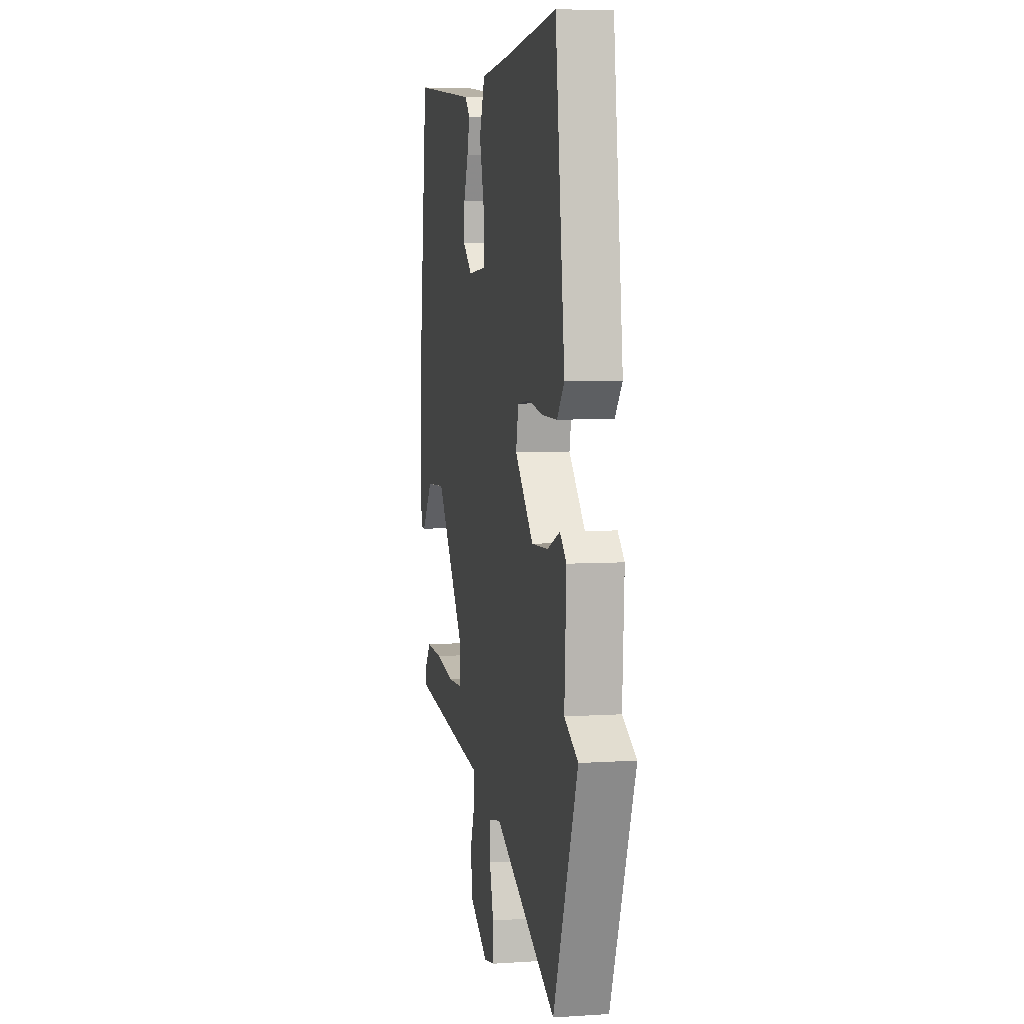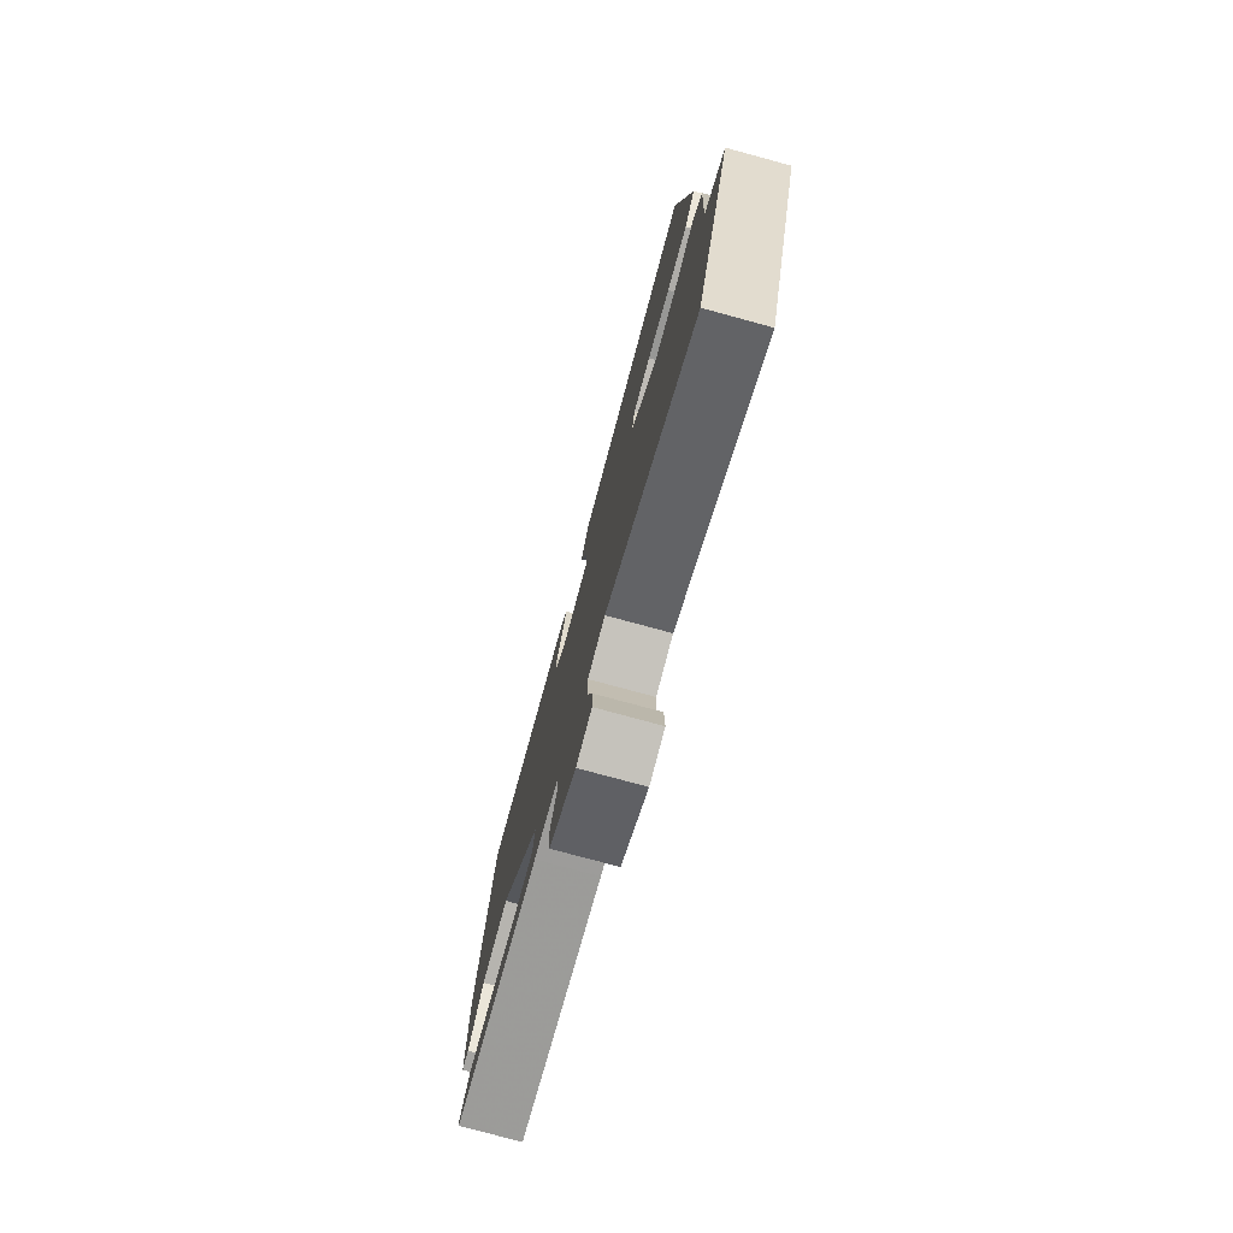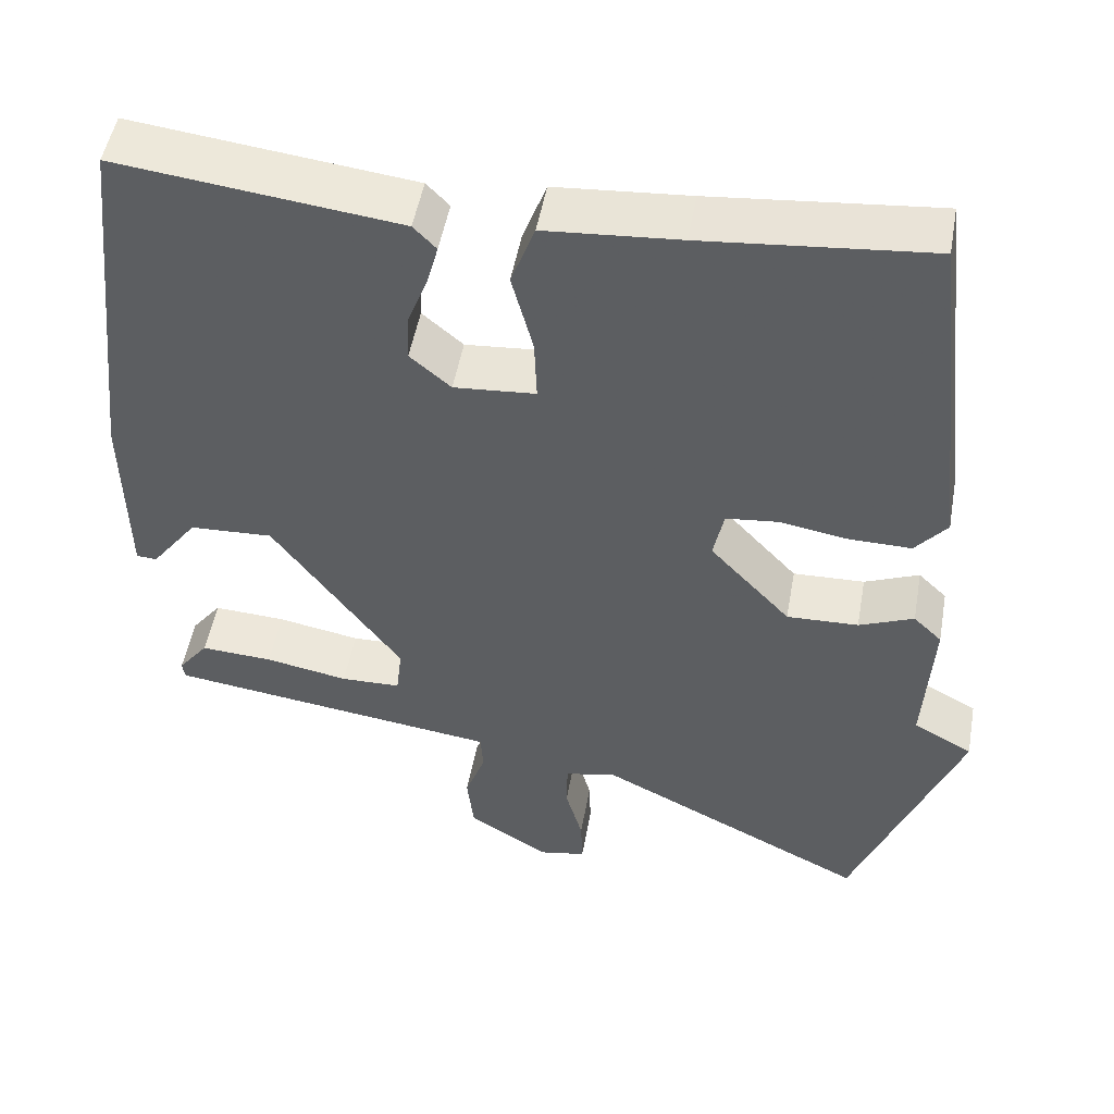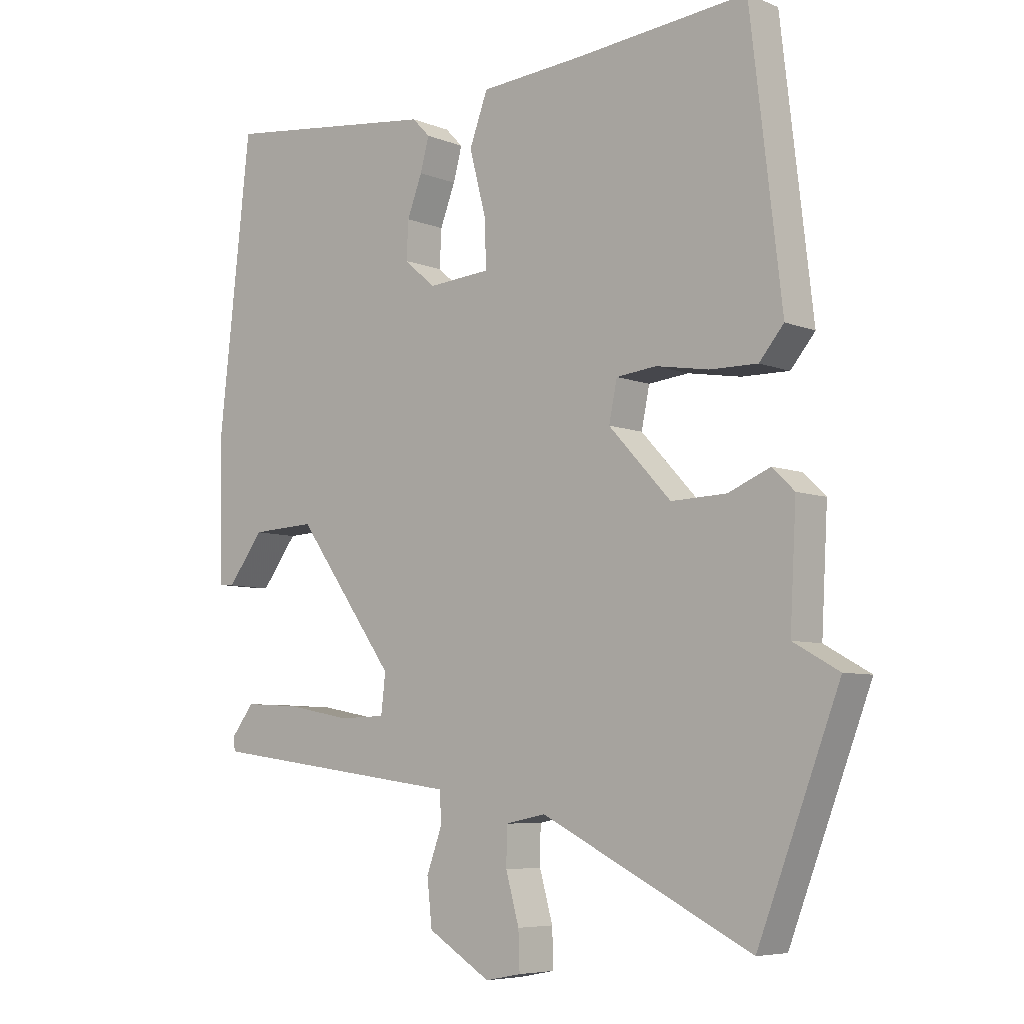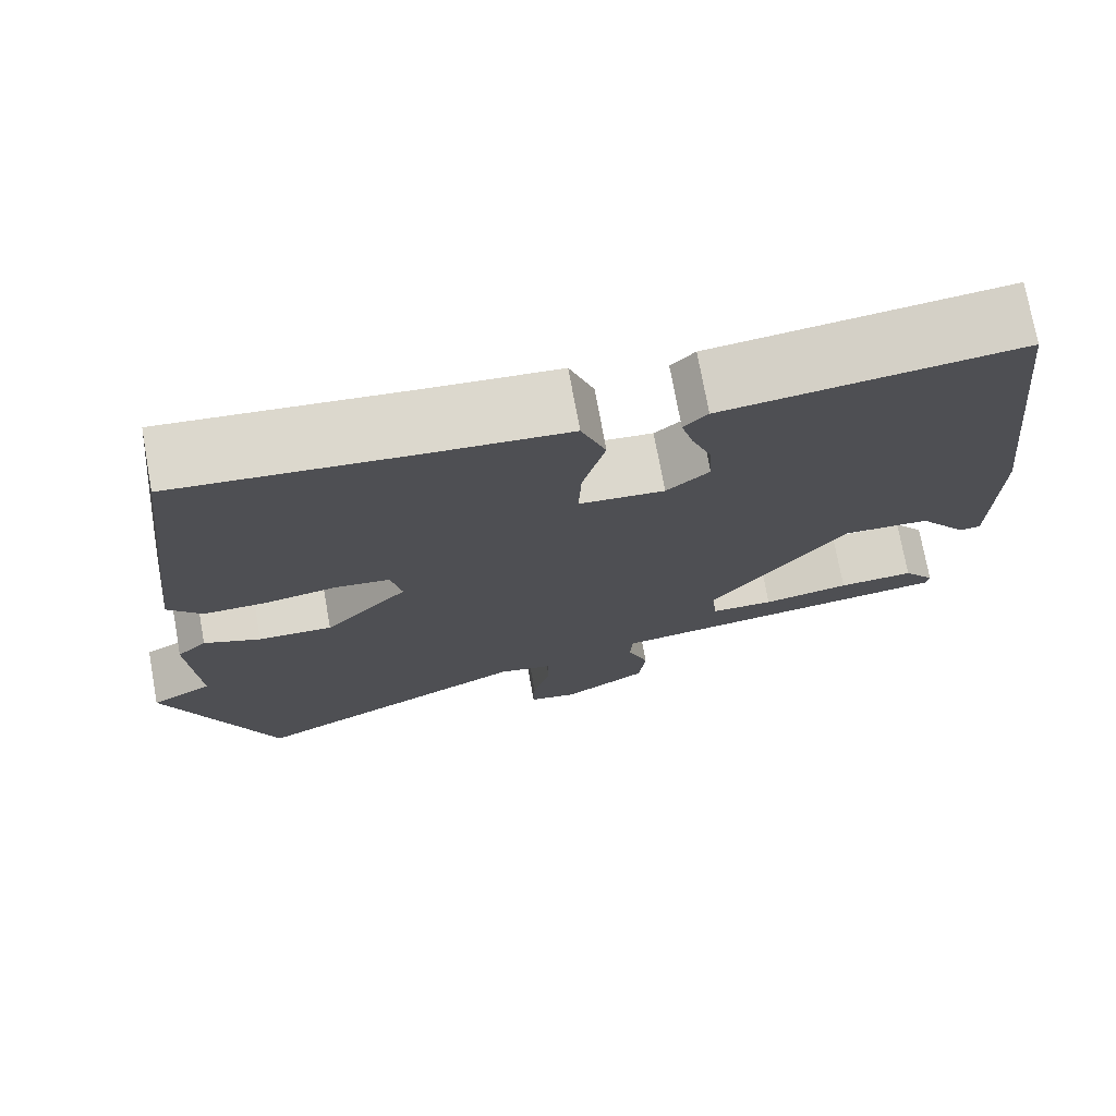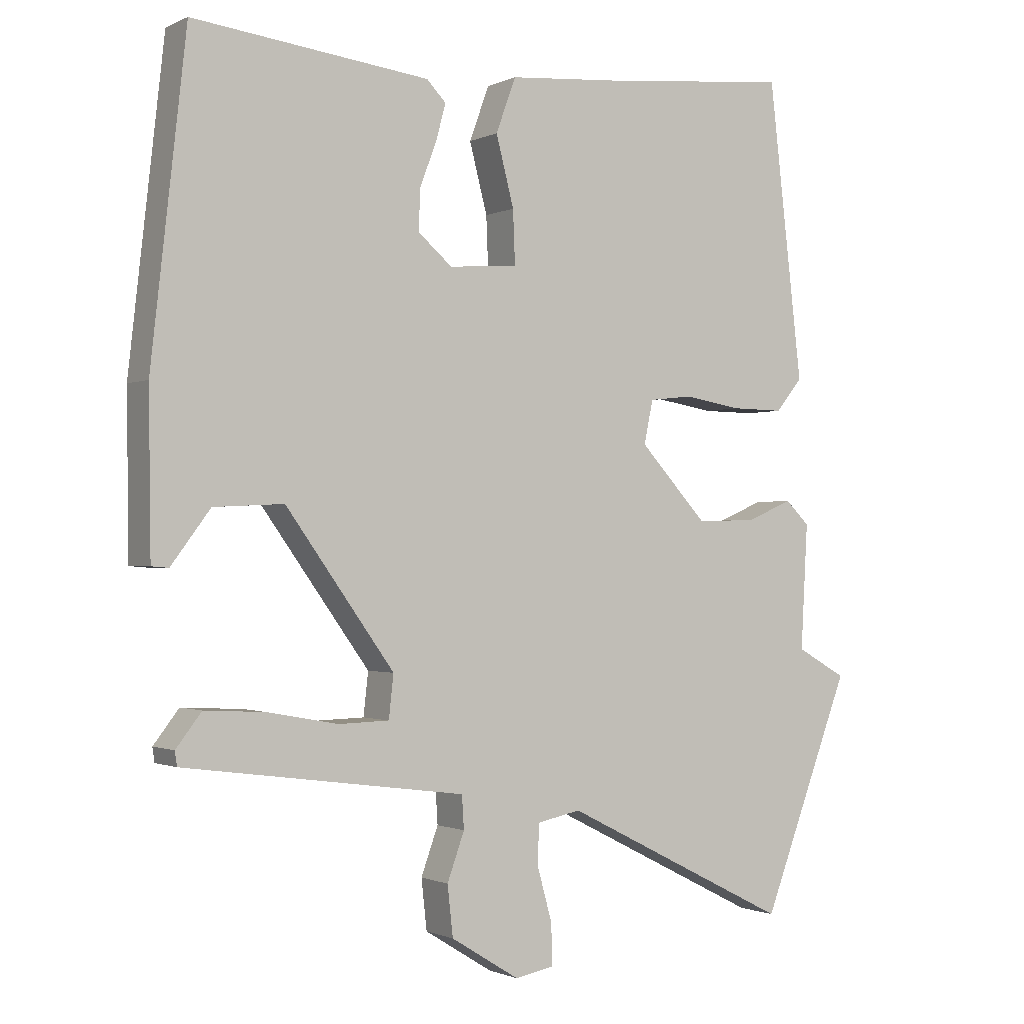
<metadata>
{"format":"obj","ext":"obj","renderer":"f3d","projection":"perspective","resolution":1024,"background":"white","views":[{"elev":5.5,"azim":-101.6,"up":"+Z"},{"elev":-77.6,"azim":-105.2,"up":"+Z"},{"elev":50.5,"azim":-169.8,"up":"+Z"},{"elev":-6.5,"azim":-139.5,"up":"+Z"},{"elev":74.1,"azim":-10.3,"up":"+Z"},{"elev":-1.1,"azim":148.2,"up":"+Z"}]}
</metadata>
<code>
v -0.432 0.07 0.517
v -0.156 0.07 0.49
v 0.008 0.07 0.477
v 0.037 0.07 0.398
v 0.011 0.07 0.298
v 0.008 0.07 0.221
v 0.108 0.07 0.213
v 0.158 0.07 0.256
v 0.155 0.07 0.316
v 0.131 0.07 0.379
v 0.117 0.07 0.431
v 0.145 0.07 0.46
v 0.489 0.07 0.501
v 0.54 0.07 0.045
v 0.537 0.07 -0.185
v 0.512 0.07 -0.187
v 0.455 0.07 -0.111
v 0.353 0.07 -0.106
v 0.195 0.07 -0.325
v 0.202 0.07 -0.387
v 0.276 0.07 -0.389
v 0.378 0.07 -0.37
v 0.467 0.07 -0.365
v 0.504 0.07 -0.413
v 0.501 0.07 -0.434
v 0.181 0.07 -0.477
v 0.091 0.07 -0.489
v 0.088 0.07 -0.537
v 0.113 0.07 -0.606
v 0.105 0.07 -0.679
v 0.005 0.07 -0.741
v -0.052 0.07 -0.73
v -0.05 0.07 -0.67
v -0.029 0.07 -0.594
v -0.03 0.07 -0.534
v -0.094 0.07 -0.521
v -0.428 0.07 -0.689
v -0.558 0.07 -0.349
v -0.485 0.07 -0.308
v -0.495 0.07 -0.126
v -0.46 0.07 -0.092
v -0.393 0.07 -0.12
v -0.305 0.07 -0.123
v -0.206 0.07 -0.016
v -0.219 0.07 0.047
v -0.283 0.07 0.054
v -0.367 0.07 0.04
v -0.443 0.07 0.039
v -0.482 0.07 0.086
v -0.432 0 0.517
v -0.156 0 0.49
v 0.008 0 0.477
v 0.037 0 0.398
v 0.011 0 0.298
v 0.008 0 0.221
v 0.108 0 0.213
v 0.158 0 0.256
v 0.155 0 0.316
v 0.131 0 0.379
v 0.117 0 0.431
v 0.145 0 0.46
v 0.489 0 0.501
v 0.54 0 0.045
v 0.537 0 -0.185
v 0.512 0 -0.187
v 0.455 0 -0.111
v 0.353 0 -0.106
v 0.195 0 -0.325
v 0.202 0 -0.387
v 0.276 0 -0.389
v 0.378 0 -0.37
v 0.467 0 -0.365
v 0.504 0 -0.413
v 0.501 0 -0.434
v 0.181 0 -0.477
v 0.091 0 -0.489
v 0.088 0 -0.537
v 0.113 0 -0.606
v 0.105 0 -0.679
v 0.005 0 -0.741
v -0.052 0 -0.73
v -0.05 0 -0.67
v -0.029 0 -0.594
v -0.03 0 -0.534
v -0.094 0 -0.521
v -0.428 0 -0.689
v -0.558 0 -0.349
v -0.485 0 -0.308
v -0.495 0 -0.126
v -0.46 0 -0.092
v -0.393 0 -0.12
v -0.305 0 -0.123
v -0.206 0 -0.016
v -0.219 0 0.047
v -0.283 0 0.054
v -0.367 0 0.04
v -0.443 0 0.039
v -0.482 0 0.086
f 46 47 48 49
f 45 46 49 1
f 39 40 41 42
f 39 42 43
f 36 37 38 39
f 35 36 39 43
f 31 32 33 34
f 31 34 35
f 28 29 30 31
f 27 28 31 35
f 24 25 26 27
f 22 23 24 27
f 21 22 27 35
f 20 21 35
f 19 20 35 43
f 14 15 16 17
f 14 17 18
f 13 14 18
f 9 10 11 12
f 9 12 13 18
f 2 3 4 5
f 45 1 2 5
f 44 45 5 6
f 19 43 44
f 8 9 18 19
f 7 8 19
f 6 7 19 44
f 98 97 96 95
f 50 98 95 94
f 91 90 89 88
f 92 91 88
f 88 87 86 85
f 92 88 85 84
f 83 82 81 80
f 84 83 80
f 80 79 78 77
f 84 80 77 76
f 76 75 74 73
f 76 73 72 71
f 84 76 71 70
f 84 70 69
f 92 84 69 68
f 66 65 64 63
f 67 66 63
f 67 63 62
f 61 60 59 58
f 67 62 61 58
f 54 53 52 51
f 54 51 50 94
f 55 54 94 93
f 93 92 68
f 68 67 58 57
f 68 57 56
f 93 68 56 55
f 1 50 51 2
f 2 51 52 3
f 3 52 53 4
f 4 53 54 5
f 5 54 55 6
f 6 55 56 7
f 7 56 57 8
f 8 57 58 9
f 9 58 59 10
f 10 59 60 11
f 11 60 61 12
f 12 61 62 13
f 13 62 63 14
f 14 63 64 15
f 15 64 65 16
f 16 65 66 17
f 17 66 67 18
f 18 67 68 19
f 19 68 69 20
f 20 69 70 21
f 21 70 71 22
f 22 71 72 23
f 23 72 73 24
f 24 73 74 25
f 25 74 75 26
f 26 75 76 27
f 27 76 77 28
f 28 77 78 29
f 29 78 79 30
f 30 79 80 31
f 31 80 81 32
f 32 81 82 33
f 33 82 83 34
f 34 83 84 35
f 35 84 85 36
f 36 85 86 37
f 37 86 87 38
f 38 87 88 39
f 39 88 89 40
f 40 89 90 41
f 41 90 91 42
f 42 91 92 43
f 43 92 93 44
f 44 93 94 45
f 45 94 95 46
f 46 95 96 47
f 47 96 97 48
f 48 97 98 49
f 49 98 50 1

</code>
